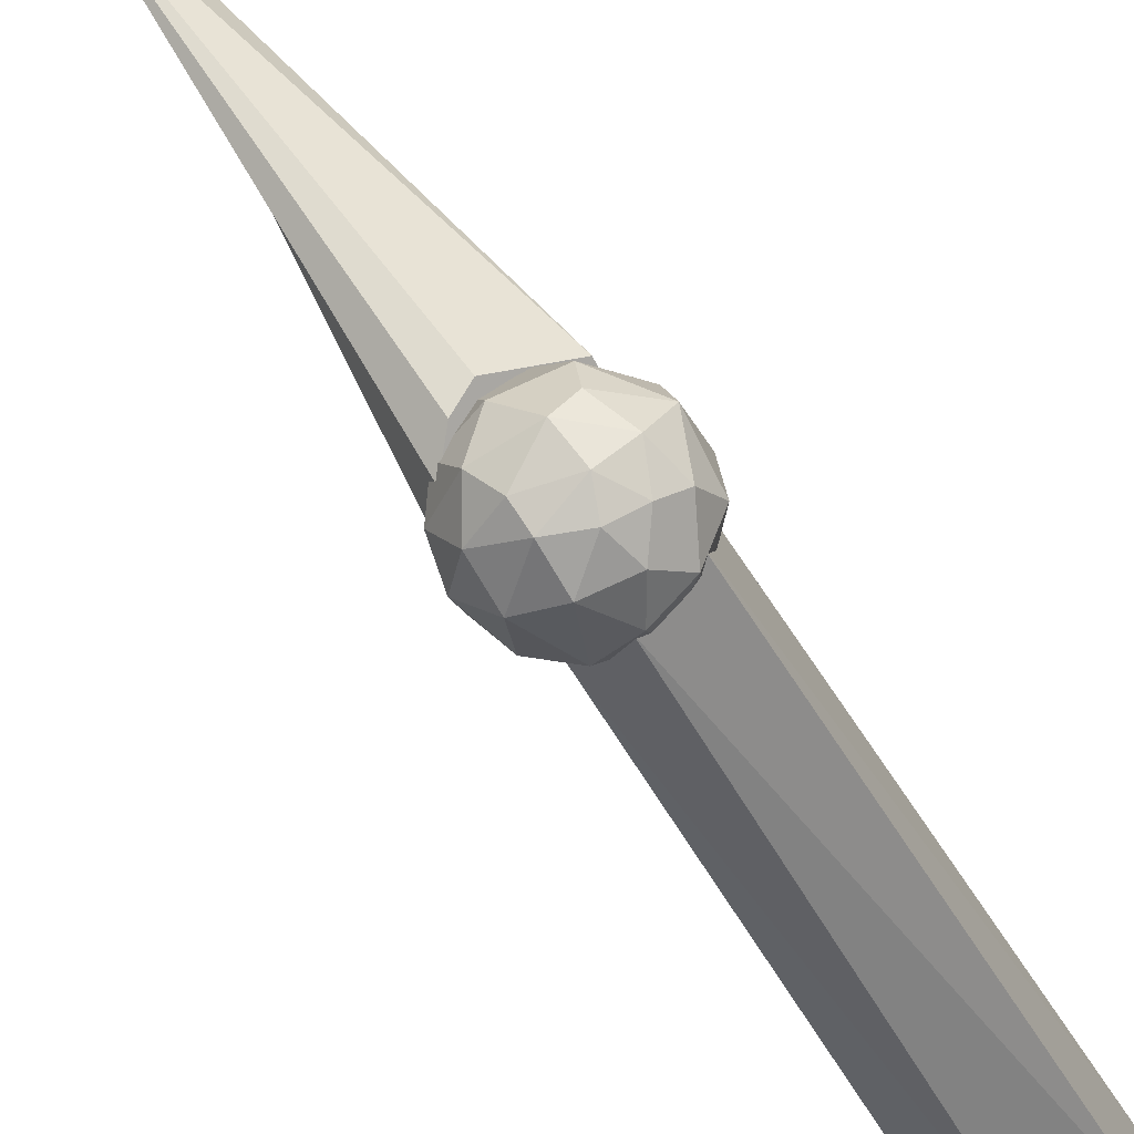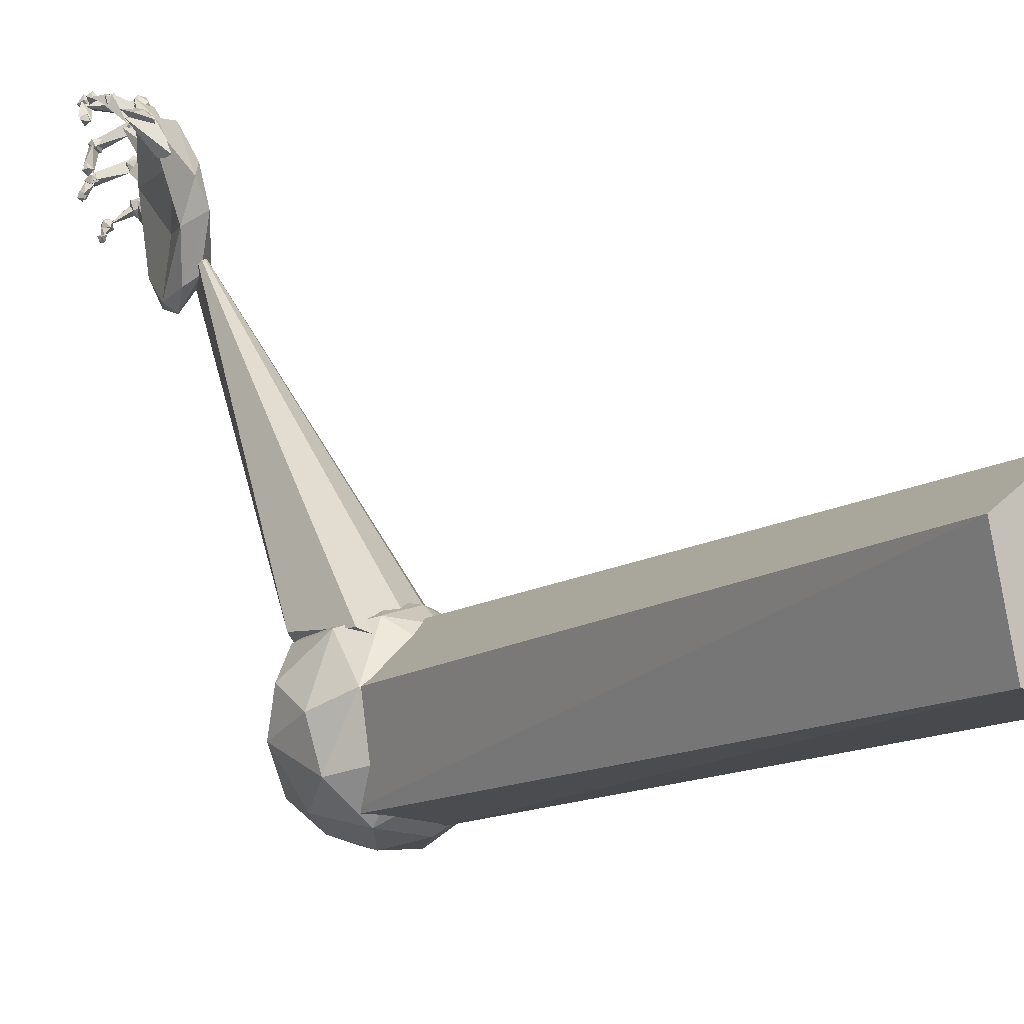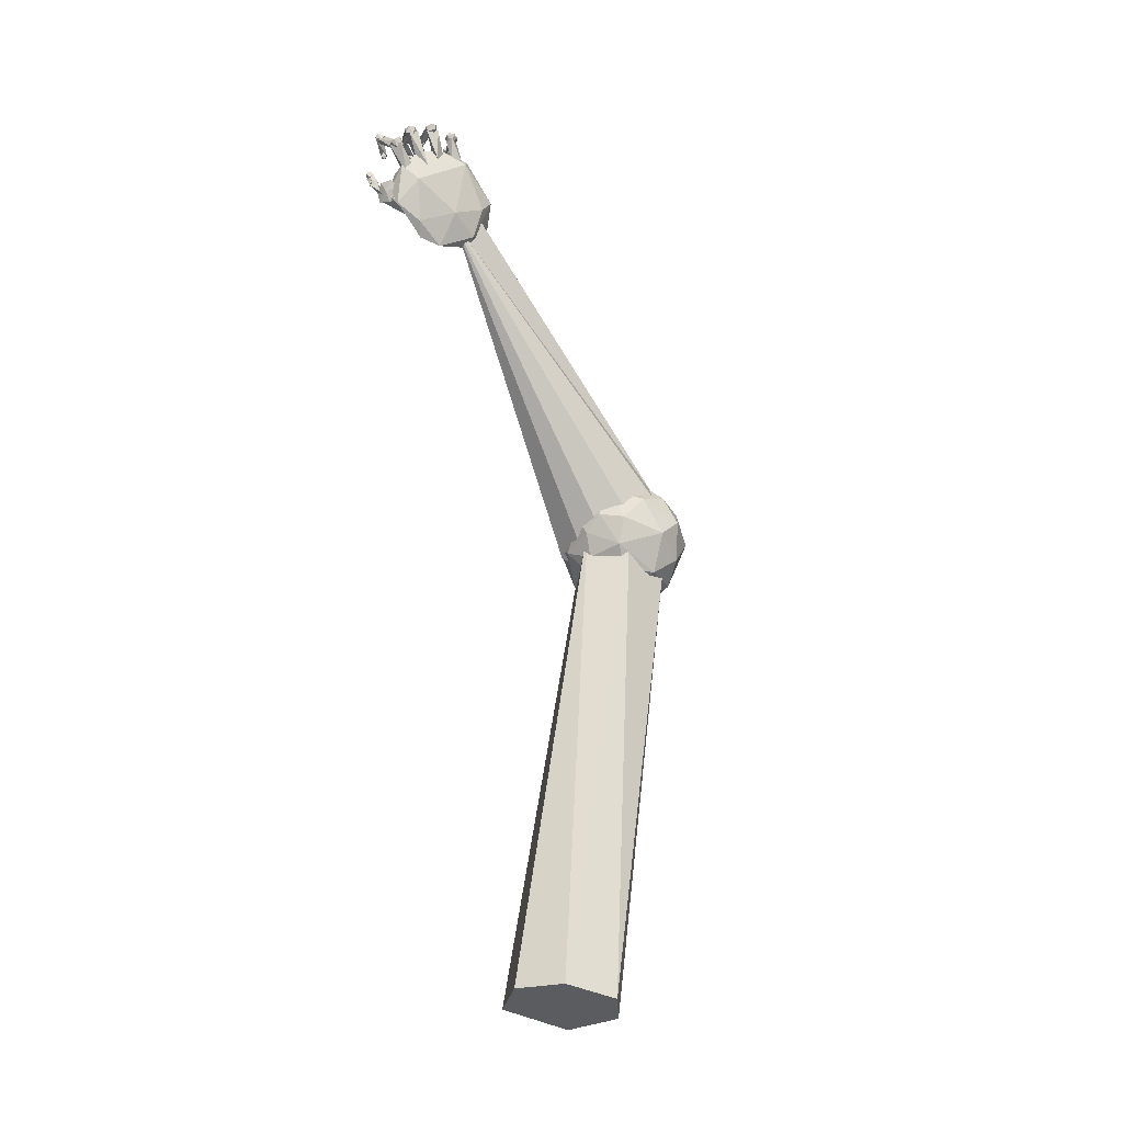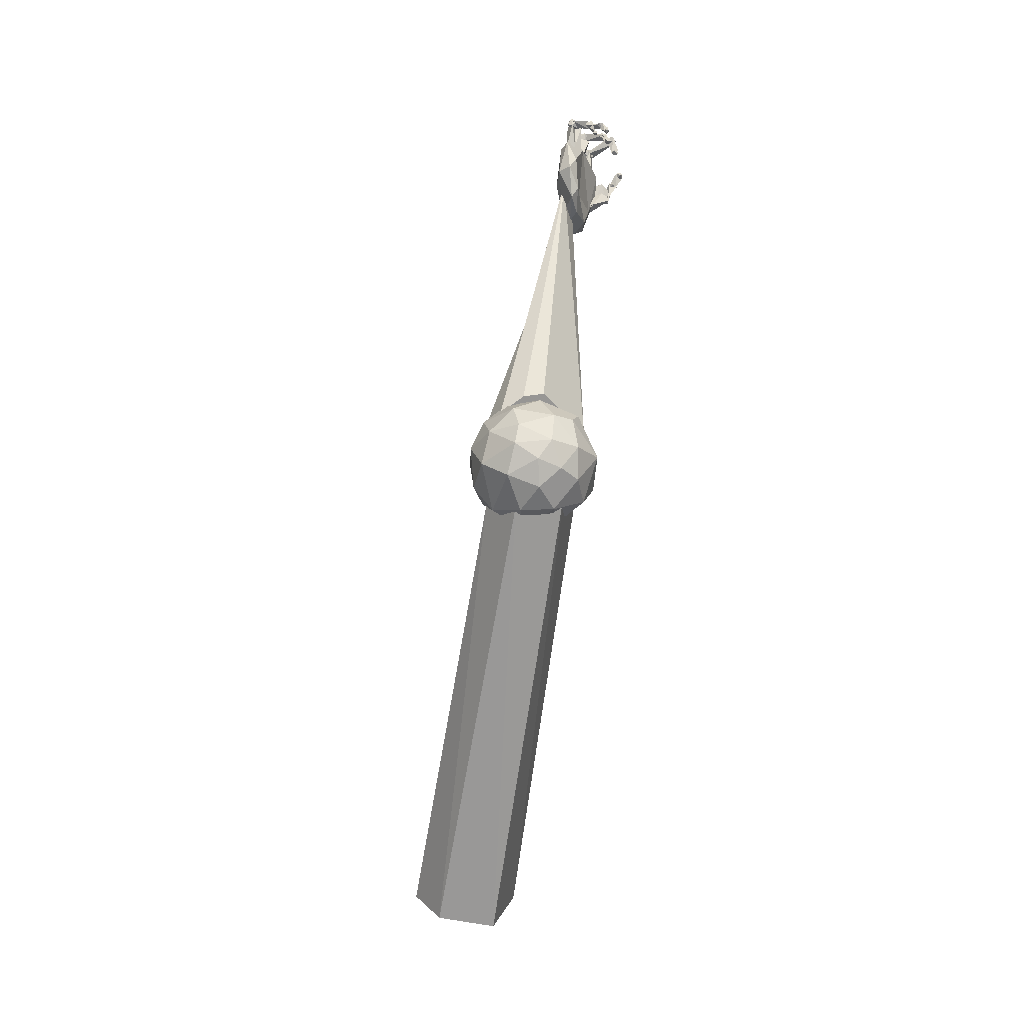
<metadata>
{"format":"obj","ext":"obj","renderer":"f3d","projection":"perspective","resolution":1024,"background":"white","views":[{"elev":-70.5,"azim":43.3,"up":"+Y"},{"elev":11.7,"azim":155.9,"up":"+Y"},{"elev":-14.5,"azim":-127.8,"up":"+Z"},{"elev":-0.8,"azim":12.4,"up":"+Z"}]}
</metadata>
<code>
o Lame_Plane
v 0.03795 0.4067 0.03094
v 0.03291 0.4038 0.02875
v 0.04141 0.4002 0.02436
v 0.03232 0.4058 0.01908
v 0.04142 0.4072 0.0176
v 0.03773 0.413 0.0244
v 0.04362 0.4083 0.02653
v 0.02204 0.4031 0.01167
v 0.02806 0.4119 0.004802
v 0.03221 0.4034 0.02859
v 0.04257 0.4079 0.0188
v 0.03215 0.4018 0.003218
v 0.0303 0.4008 0.01027
v 0.02715 0.4079 0.01312
v 0.02685 0.3971 0.007083
v 0.01849 0.403 0.008949
v 0.02038 0.4002 0.001948
v 0.03034 0.4004 0.00015
v 0.02134 0.4086 -0.000475
v 0.02243 0.412 0.00678
v 0.03231 0.41 0.003004
v 0.03285 0.4009 0.003445
v 0.01843 0.4035 0.01076
v 0.01969 0.3861 -0.02108
v 0.008844 0.4031 -0.01359
v 0.02636 0.4121 0.001388
v 0.000244 0.3975 -0.01483
v -0.006955 0.3928 0.003318
v -0.01909 0.3839 -0.01117
v -0.008633 0.3819 -0.001128
v -0.002713 0.3804 -0.02037
v -0.006251 0.3835 -0.03044
v -0.001935 0.3903 -0.03262
v 0.01703 0.3972 -0.02924
v 0.01447 0.3875 -0.02198
v 0.01075 0.3996 0.002201
v 0.02311 0.3987 -0.009322
v 0.00701 0.3887 0.006203
v 0.02218 0.3911 -0.02409
v -0.018 0.3539 -0.05786
v -0.003236 0.3545 -0.0377
v -0.0299 0.356 -0.03902
v 0.01028 0.3932 -0.005249
v -0.00448 0.3926 -0.02542
v 0.01038 0.2691 0.07521
v 0.01215 0.2618 0.07542
v 0.01716 0.2682 0.07135
v 0.01791 0.2619 0.07422
v 0.01944 0.2684 0.07808
v 0.01481 0.2636 0.08096
v 0.01616 0.2632 0.07913
v 0.008229 0.2751 0.0984
v 0.001322 0.2746 0.09023
v 0.01352 0.2695 0.07296
v 0.02436 0.3069 0.08937
v 0.0294 0.3043 0.08288
v 0.03086 0.3105 0.08456
v 0.03528 0.3046 0.08816
v 0.03202 0.3108 0.09236
v 0.03271 0.3074 0.0937
v 0.02963 0.3091 0.08377
v 0.0204 0.319 0.1056
v 0.02738 0.3016 0.08753
v 0.01507 0.3165 0.09516
v 0.02849 0.3393 0.07643
v 0.02263 0.3335 0.07177
v 0.02958 0.335 0.06978
v 0.02238 0.3313 0.07996
v 0.02805 0.3265 0.07396
v 0.03399 0.3326 0.07577
v 0.03005 0.332 0.08137
v 0.01284 0.3479 0.08684
v 0.02124 0.3524 0.09181
v 0.02268 0.3287 0.07494
v 0.03243 0.3368 0.07567
v 0.0198 0.3561 0.08332
v 0.03723 0.3845 0.06738
v 0.03024 0.3853 0.06915
v 0.03182 0.3879 0.0615
v 0.02686 0.3806 0.06483
v 0.03013 0.3809 0.05811
v 0.0388 0.3823 0.06094
v 0.03293 0.3757 0.06605
v 0.02634 0.3808 0.06303
v 0.02909 0.3989 0.08679
v 0.01921 0.3912 0.08574
v 0.02949 0.3897 0.09163
v 0.03916 0.3849 0.06733
v -0.000878 0.281 0.09185
v 0.002962 0.2753 0.08585
v 0.008694 0.2809 0.09116
v 0.01073 0.2728 0.09185
v 0.00866 0.2748 0.09971
v 0.005378 0.2676 0.09155
v -0.001236 0.2756 0.0999
v 0.004275 0.282 0.09713
v -0.002437 0.2709 0.09291
v 0.01631 0.3124 0.1054
v 0.02262 0.3193 0.1047
v 0.01632 0.3237 0.1077
v 0.009539 0.3136 0.1028
v 0.0104 0.3246 0.1029
v 0.009778 0.3191 0.09625
v 0.0189 0.3164 0.09565
v 0.008902 0.3599 0.08635
v 0.01055 0.3471 0.08558
v 0.0179 0.3538 0.0799
v 0.02219 0.3562 0.0919
v 0.01909 0.3609 0.08776
v 0.01911 0.3468 0.0886
v 0.01199 0.3518 0.09606
v 0.02617 0.4036 0.08935
v 0.01694 0.3984 0.08409
v 0.02767 0.3992 0.08195
v 0.02218 0.3894 0.08166
v 0.03339 0.3949 0.0883
v 0.02414 0.401 0.09637
v 0.0249 0.3864 0.08808
v 0.01646 0.3912 0.092
v 0.03112 0.3924 0.08332
v -0.01917 0.3972 0.05379
v -0.01467 0.3841 0.06543
v -0.02889 0.3932 0.06469
v 0.0214 0.3884 0.09421
v 0.0169 0.4015 0.08258
v 0.01675 0.3549 0.08082
v -0.0211 0.3769 0.09033
v -0.01918 0.3638 0.08478
v -0.02211 0.3678 0.09906
v 0.01574 0.3459 0.08955
v 0.01382 0.359 0.09509
v -0.02597 0.3369 0.1096
v 0.01344 0.3127 0.1032
v 0.01249 0.3257 0.1062
v 0.01665 0.3202 0.09556
v -0.02277 0.3247 0.101
v -0.02917 0.2824 0.1042
v -0.02514 0.2935 0.1059
v 0.000392 0.2748 0.1012
v 0.004407 0.2772 0.08578
v -0.02409 0.2896 0.09295
v -0.02278 0.2978 0.1012
v -0.03437 0.3005 0.1005
v -0.02747 0.2978 0.09185
v -0.03551 0.2946 0.08958
v -0.03854 0.2828 0.09873
v -0.03013 0.2795 0.09569
v -0.02246 0.2891 0.09148
v -0.02274 0.2844 0.1032
v -0.02848 0.295 0.1092
v -0.03286 0.2864 0.1089
v -0.04114 0.2919 0.1012
v -0.02835 0.341 0.1064
v -0.03796 0.3355 0.1099
v -0.02227 0.3268 0.112
v -0.03294 0.3386 0.0968
v -0.04065 0.3292 0.1016
v -0.031 0.3269 0.0931
v -0.03151 0.3194 0.1032
v -0.0245 0.3222 0.09924
v -0.01965 0.335 0.1032
v -0.03404 0.3682 0.08281
v -0.03324 0.3646 0.0972
v -0.02891 0.3571 0.09096
v -0.02189 0.3596 0.08126
v -0.02647 0.3779 0.08479
v -0.01739 0.3733 0.08392
v -0.01364 0.369 0.09037
v -0.0193 0.3754 0.09512
v -0.01999 0.3626 0.09871
v -0.03152 0.375 0.09614
v -0.02811 0.3976 0.05543
v -0.03106 0.3863 0.05676
v -0.01809 0.391 0.05176
v -0.01801 0.3822 0.05736
v -0.01926 0.4037 0.06327
v -0.009304 0.3932 0.06116
v -0.02406 0.38 0.06541
v -0.01786 0.3823 0.06902
v -0.01592 0.3917 0.07348
v -0.02883 0.4005 0.06664
v -0.02994 0.3914 0.07247
v -0.03286 0.2902 0.05211
v -0.02339 0.2735 0.05446
v -0.02706 0.2986 0.09574
v -0.03938 0.273 0.05373
v -0.0291 0.2799 0.09775
v -0.04109 0.2954 0.09541
v -0.03152 0.305 0.05474
v -0.03717 0.3214 0.1024
v -0.02124 0.3256 0.1011
v -0.03269 0.3407 0.09711
v -0.01959 0.3164 0.05155
v -0.03899 0.3223 0.0501
v -0.03262 0.3743 0.08339
v -0.03886 0.3419 0.0341
v -0.02538 0.3536 0.03999
v -0.01183 0.3706 0.08986
v -0.02118 0.334 0.04775
v -0.03158 0.3574 0.09235
v -0.01496 0.4017 0.06046
v -0.02986 0.3778 0.01309
v -0.009346 0.37 0.02172
v -0.0294 0.3599 0.0208
v -0.0145 0.3837 0.06818
v -0.03501 0.3916 0.05955
v -0.04165 0.2158 -0.001677
v -0.05125 0.2398 -0.02248
v -0.04947 0.2739 0.04962
v -0.02053 0.205 0.004042
v -0.03592 0.2619 0.06101
v -0.01354 0.2325 0.02285
v -0.0176 0.2813 -0.03363
v -0.01602 0.3154 0.05592
v -0.02791 0.3087 0.07253
v -0.02756 0.3517 0.05781
v -0.04476 0.3624 0.000604
v -0.01149 0.3477 -0.05214
v -0.0274 0.3848 0.02387
v -0.02272 0.3886 -0.04085
v -0.002288 0.3825 0.01829
v -0.003375 0.3909 -0.01071
v -0.0344 0.3525 -0.06732
v -0.05258 0.2943 -0.04316
v -0.01019 0.2946 -0.08169
v -0.03267 0.3111 -0.09993
v -0.0225 0.3423 -0.09006
v -0.01396 0.2367 -0.07265
v -0.02807 0.2488 -0.08528
v -0.04325 0.2518 -0.07221
v -0.007633 0.217 -0.03323
v -0.01731 0.2075 -0.04999
v -0.1139 -0.1029 -0.5095
v -0.1125 -0.0701 -0.5771
v -0.03186 0.283 -0.04846
v -0.0775 -0.02969 -0.6071
v -0.03664 0.000127 -0.6058
v 0.01342 0.02206 -0.5729
v 0.0411 0.001625 -0.4857
v -0.03981 0.2548 -0.0162
v -0.01344 -0.06719 -0.426
v -0.04319 -0.08677 -0.4315
v -0.07898 -0.1004 -0.4589
v -0.1069 -0.003186 -0.5679
v -0.05914 0.01938 -0.5844
v -0.05904 0.02775 -0.5435
v -0.09596 -0.02163 -0.6078
v -0.047 0.002856 -0.6151
v -0.000196 -0.1686 -0.5822
v 0.01734 -0.1377 -0.6169
v -0.03474 -0.1512 -0.6185
v -0.0648 -0.04185 -0.6394
v -0.01506 -0.0224 -0.6347
v -0.04222 -0.0991 -0.6478
v -0.001071 -0.07125 -0.6467
v -0.000426 -0.1762 -0.537
v 0.03345 -0.1589 -0.5519
v 0.02814 -0.01687 -0.6155
v 0.05736 -0.09277 -0.605
v -0.01021 0.02909 -0.5702
v 0.05576 -0.1328 -0.5702
v 0.06399 -0.04168 -0.5853
v 0.07792 -0.0784 -0.5325
v 0.05626 -0.1338 -0.518
v 0.02614 0.01798 -0.5528
v 0.06753 -0.03063 -0.5261
v 0.01904 -0.1613 -0.5066
v -0.0355 0.02837 -0.515
v 0.04297 -0.1099 -0.4728
v 0.04429 -0.0704 -0.4642
v 0.01723 -0.1338 -0.466
v -0.0112 0.01518 -0.4873
v 0.04031 -0.007341 -0.493
v 0.006903 -0.0269 -0.454
v -0.07997 0.01642 -0.5149
v -0.05084 -0.13 -0.4538
v -0.03513 -0.1611 -0.4814
v -0.03785 -0.1767 -0.5117
v -0.06872 -0.01167 -0.4639
v -0.03296 -0.04392 -0.4403
v -0.07409 -0.08254 -0.446
v -0.107 -0.09971 -0.4744
v -0.116 -0.04801 -0.4854
v -0.08631 -0.1471 -0.4917
v -0.1255 -0.1146 -0.5177
v -0.09667 -0.1577 -0.5442
v -0.113 -0.008304 -0.522
v -0.1365 -0.07183 -0.5447
v -0.04974 -0.1784 -0.5629
v -0.12 -0.1163 -0.5811
v -0.1157 -0.07028 -0.6079
v -0.08652 -0.1256 -0.6185
v -0.2374 0.1128 -1.332
v -0.1034 -0.09793 -0.6113
v -0.04431 -0.1441 -0.6155
v 0.03533 -0.1367 -0.5808
v -0.145 0.1345 -1.347
v 0.04744 -0.05042 -0.5263
v -0.1335 0.2468 -1.319
v -0.2789 0.2437 -1.287
v -0.03631 0.006352 -0.5253
v -0.1063 -0.02438 -0.5698
v -0.2928 0.1603 -1.306
v 0.03008 0.3006 0.08829
v 0.03044 0.3023 0.09304
v 0.01703 0.3249 0.09709
v 0.02615 0.3889 0.09603
v -0.03394 0.3239 0.1119
v -0.01528 -0.09007 -0.4385
v -0.2093 0.2813 -1.292
f 1 2 3
f 4 5 3
f 4 6 5
f 7 1 3
f 8 9 10
f 11 9 12
f 10 12 8
f 13 14 15
f 15 14 16
f 15 17 18
f 19 20 21
f 18 21 13
f 20 14 21
f 13 21 14
f 22 23 24
f 25 23 26
f 24 26 22
f 27 28 29
f 30 31 29
f 29 31 32
f 27 29 33
f 33 32 34
f 32 31 35
f 33 34 27
f 27 34 36
f 36 37 38
f 31 38 35
f 39 40 41
f 41 42 43
f 42 40 44
f 43 44 39
f 41 40 42
f 45 46 47
f 46 48 47
f 49 48 50
f 51 52 53
f 53 52 54
f 55 56 57
f 56 58 57
f 59 55 57
f 60 61 62
f 61 63 64
f 62 63 60
f 65 66 67
f 68 69 66
f 66 69 67
f 65 67 70
f 69 71 70
f 69 68 71
f 65 70 71
f 71 68 65
f 65 68 66
f 72 73 74
f 75 73 76
f 74 76 72
f 77 78 79
f 79 80 81
f 82 81 83
f 77 82 83
f 77 83 78
f 84 85 86
f 86 87 84
f 88 87 85
f 85 87 86
f 89 90 91
f 90 92 91
f 93 94 95
f 96 93 95
f 96 95 89
f 89 95 97
f 98 99 100
f 100 101 98
f 101 100 102
f 101 102 103
f 104 98 101
f 104 99 98
f 105 106 107
f 107 108 109
f 110 106 111
f 110 111 108
f 109 108 111
f 109 111 105
f 111 106 105
f 112 113 114
f 114 113 115
f 112 116 117
f 116 114 115
f 115 118 116
f 118 115 119
f 119 113 117
f 120 121 122
f 122 123 124
f 125 123 121
f 124 125 120
f 123 122 121
f 126 127 128
f 128 129 130
f 129 127 131
f 128 127 129
f 132 133 134
f 134 135 132
f 136 135 133
f 137 138 139
f 140 138 141
f 141 137 140
f 142 143 144
f 145 146 147
f 144 145 148
f 142 148 149
f 142 149 150
f 147 151 149
f 147 146 151
f 150 149 151
f 142 150 143
f 150 151 152
f 153 154 155
f 154 153 156
f 157 158 159
f 157 156 158
f 160 159 158
f 158 161 160
f 156 153 161
f 160 155 159
f 160 161 155
f 162 163 164
f 162 165 166
f 167 165 168
f 169 170 171
f 170 163 171
f 171 162 166
f 172 173 174
f 173 175 174
f 172 174 176
f 174 177 176
f 178 179 175
f 177 175 179
f 177 179 180
f 177 180 176
f 181 180 182
f 182 179 178
f 182 178 173
f 182 173 181
f 181 173 172
f 173 178 175
f 183 184 185
f 184 186 187
f 188 186 183
f 185 187 188
f 186 184 183
f 189 190 191
f 191 192 193
f 194 192 190
f 195 196 197
f 198 197 199
f 199 196 200
f 201 202 203
f 203 204 205
f 206 204 202
f 203 202 204
f 207 208 209
f 210 211 212
f 213 212 214
f 215 209 216
f 216 209 217
f 214 218 213
f 219 217 220
f 214 221 218
f 219 220 222
f 220 217 223
f 223 217 224
f 218 222 225
f 223 226 227
f 225 227 226
f 225 226 228
f 229 226 230
f 224 208 230
f 225 231 213
f 228 232 231
f 228 229 232
f 232 230 207
f 233 234 235
f 234 236 235
f 236 237 235
f 237 238 235
f 235 238 239
f 240 239 241
f 241 242 240
f 242 243 240
f 243 233 235
f 244 245 246
f 245 247 248
f 249 250 251
f 252 253 248
f 252 254 255
f 256 257 249
f 253 258 248
f 255 258 253
f 255 250 259
f 245 248 260
f 250 261 259
f 258 259 262
f 259 263 262
f 261 264 263
f 261 257 264
f 265 262 266
f 257 267 264
f 256 267 257
f 260 268 246
f 263 269 270
f 264 271 269
f 264 267 271
f 272 273 274
f 268 275 246
f 276 271 277
f 267 278 277
f 279 280 281
f 281 282 283
f 282 276 284
f 282 285 283
f 277 278 284
f 285 284 286
f 287 283 288
f 275 244 246
f 286 278 289
f 285 290 288
f 288 290 291
f 244 288 291
f 290 286 292
f 289 251 292
f 291 252 247
f 289 249 251
f 291 254 252
f 293 294 295
f 295 296 297
f 296 298 299
f 300 301 302
f 303 302 294
f 214 212 211 215
f 6 2 1
f 6 4 2
f 4 3 2
f 5 7 3
f 5 6 7
f 7 6 1
f 9 11 10
f 11 12 10
f 8 12 9
f 20 16 14
f 20 19 16
f 16 17 15
f 19 17 16
f 17 19 18
f 19 21 18
f 15 18 13
f 23 25 24
f 25 26 24
f 23 22 26
f 38 28 36
f 38 30 28
f 28 30 29
f 38 31 30
f 29 32 33
f 32 35 34
f 35 37 34
f 34 37 36
f 35 38 37
f 27 36 28
f 44 40 39
f 39 41 43
f 42 44 43
f 45 47 49
f 48 49 47
f 48 46 50
f 50 45 49
f 50 46 45
f 53 54 51
f 52 51 54
f 304 56 55
f 304 58 56
f 57 58 59
f 58 304 305
f 305 59 58
f 59 305 55
f 304 55 305
f 61 64 62
f 64 63 62
f 61 60 63
f 69 70 67
f 73 75 74
f 75 76 74
f 76 73 72
f 78 80 79
f 77 79 82
f 81 82 79
f 81 80 83
f 80 78 83
f 88 85 84
f 87 88 84
f 96 89 91
f 97 90 89
f 97 94 90
f 94 92 90
f 94 93 92
f 92 93 91
f 91 93 96
f 94 97 95
f 306 100 99
f 100 306 102
f 102 306 103
f 103 104 101
f 306 104 103
f 104 306 99
f 105 107 109
f 106 110 107
f 110 108 107
f 114 116 112
f 118 307 116
f 307 117 116
f 118 119 307
f 307 119 117
f 115 113 119
f 117 113 112
f 125 121 120
f 122 124 120
f 123 125 124
f 131 127 126
f 126 128 130
f 129 131 130
f 126 130 131
f 136 133 132
f 135 136 132
f 133 135 134
f 139 138 140
f 137 139 140
f 137 141 138
f 152 145 143
f 152 146 145
f 145 144 143
f 147 148 145
f 148 142 144
f 147 149 148
f 151 146 152
f 150 152 143
f 155 154 308
f 308 159 155
f 308 154 157
f 308 157 159
f 154 156 157
f 156 161 158
f 161 153 155
f 162 164 165
f 165 167 166
f 165 170 168
f 165 164 170
f 167 168 169
f 170 169 168
f 169 166 167
f 164 163 170
f 171 166 169
f 163 162 171
f 175 177 174
f 176 180 181
f 180 179 182
f 181 172 176
f 188 183 185
f 184 187 185
f 187 186 188
f 191 193 189
f 192 194 193
f 194 190 189
f 189 193 194
f 190 192 191
f 195 197 198
f 199 200 198
f 200 196 195
f 195 198 200
f 196 199 197
f 203 205 201
f 204 206 205
f 206 201 205
f 206 202 201
f 232 210 231
f 207 210 232
f 231 210 212
f 207 211 210
f 207 209 211
f 208 224 209
f 261 250 249 257
f 211 209 215
f 215 221 214
f 224 217 209
f 215 216 221
f 216 217 219
f 216 219 221
f 221 219 222
f 221 222 218
f 220 227 222
f 222 227 225
f 223 227 220
f 225 213 218
f 223 224 226
f 224 230 226
f 226 229 228
f 228 231 225
f 229 230 232
f 231 212 213
f 230 208 207
f 235 239 240
f 243 235 240
f 242 241 239 238 237 236 234 233 243
f 252 248 247
f 251 250 254
f 254 250 255
f 255 253 252
f 272 268 260 265
f 259 258 255
f 258 260 248
f 245 260 246
f 260 258 265
f 259 261 263
f 262 265 258
f 262 263 266
f 265 266 273
f 266 270 273
f 263 270 266
f 309 280 274 270
f 264 269 263
f 265 273 272
f 273 270 274
f 309 270 269 271
f 279 275 268 272
f 279 272 274 280
f 310 299 298 301
f 280 309 281
f 271 276 309
f 271 267 277
f 267 256 278
f 309 276 281
f 279 287 275
f 279 281 283
f 283 287 279
f 281 276 282
f 276 277 284
f 282 284 285
f 284 278 286
f 285 288 283
f 275 287 244
f 285 286 290
f 287 288 244
f 278 256 289
f 286 289 292
f 244 291 247
f 290 292 291
f 291 292 254
f 292 251 254
f 247 245 244
f 289 256 249
f 303 294 293
f 293 295 297
f 296 299 297
f 310 301 300
f 300 302 303
f 303 293 297 299 310 300
f 294 302 301 298 296 295

</code>
